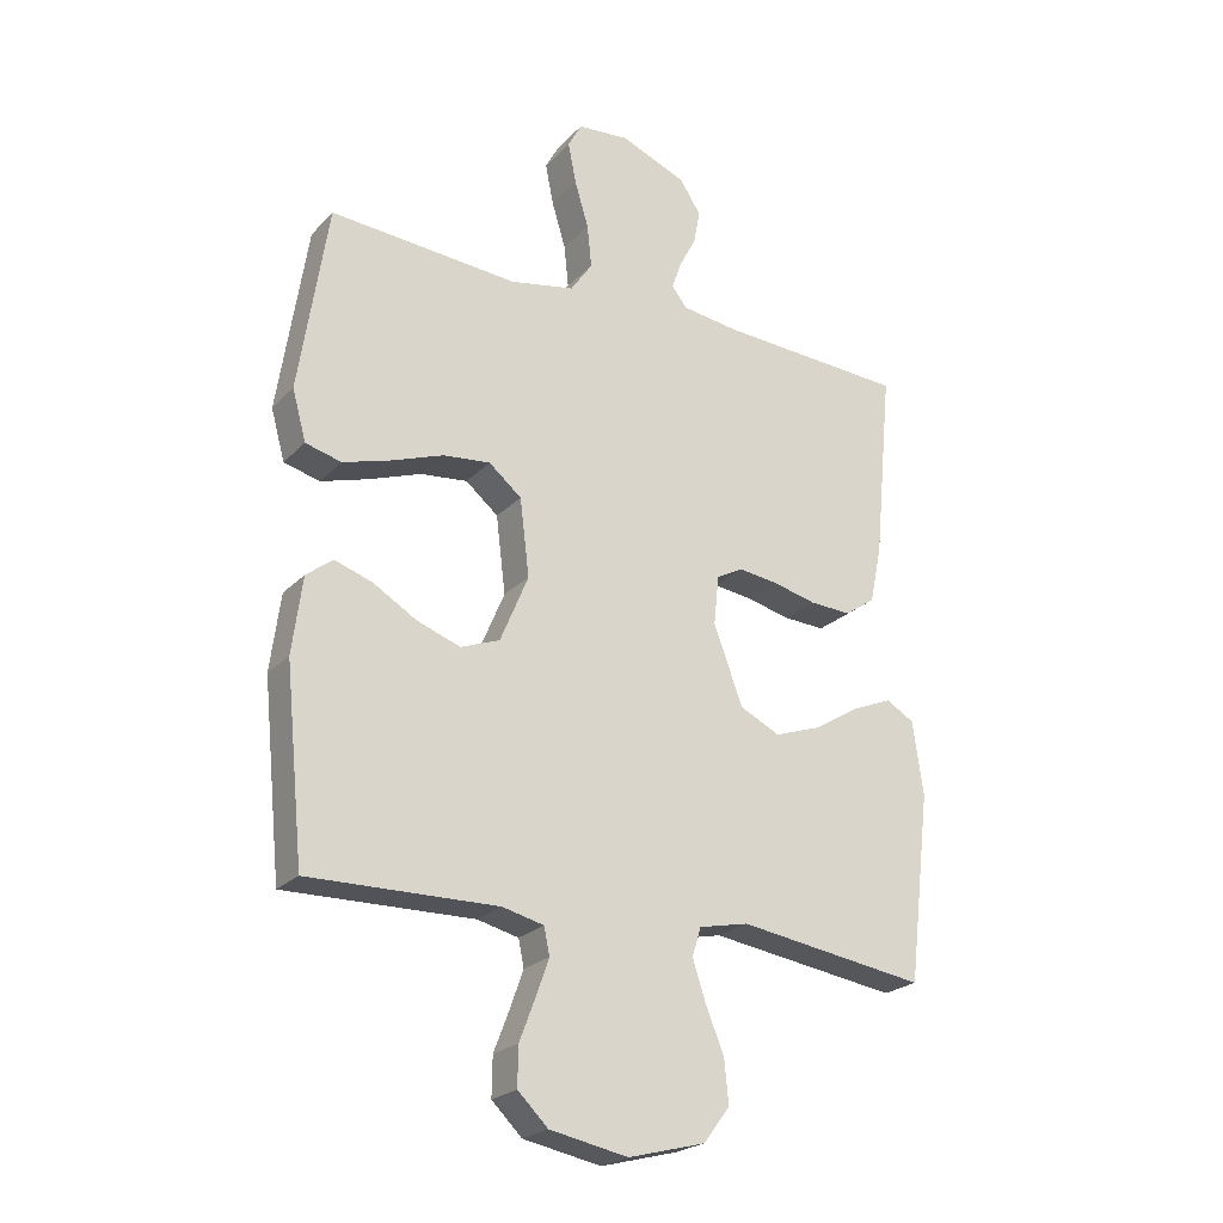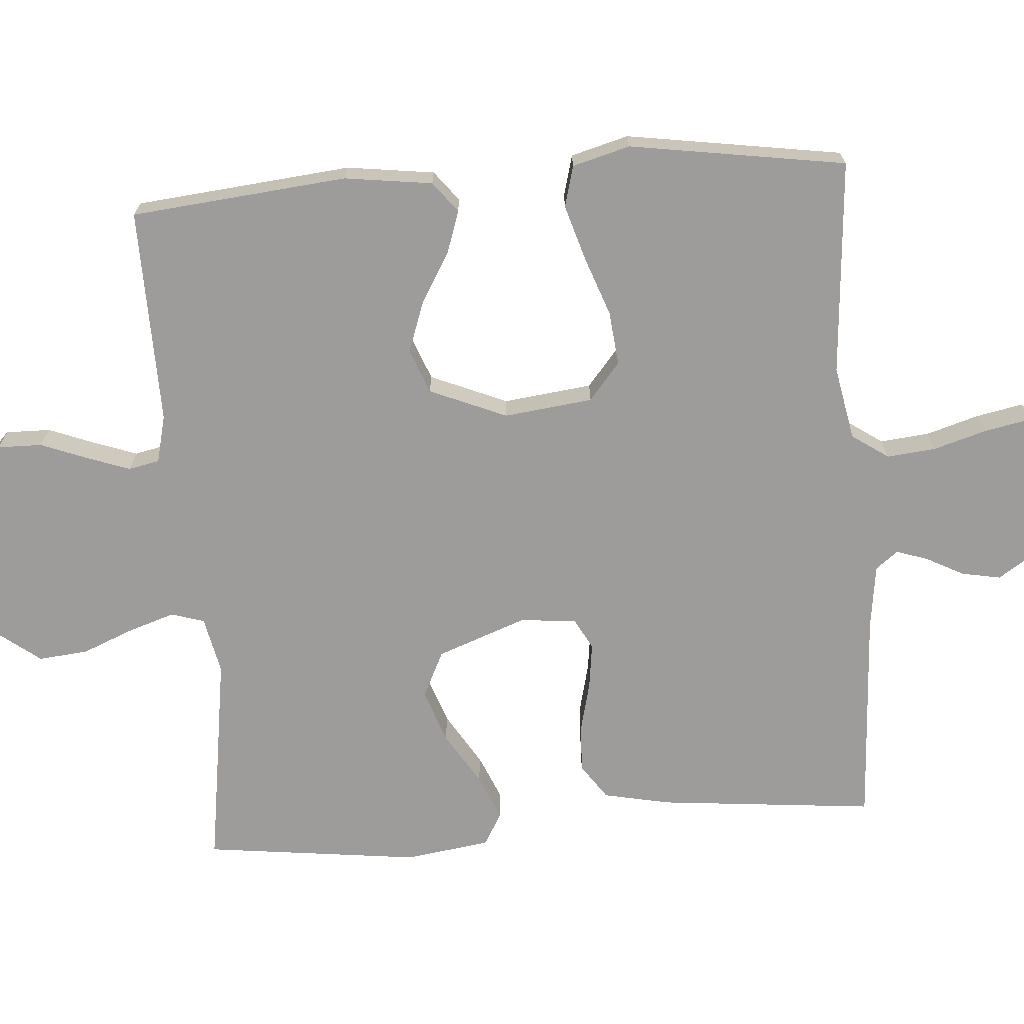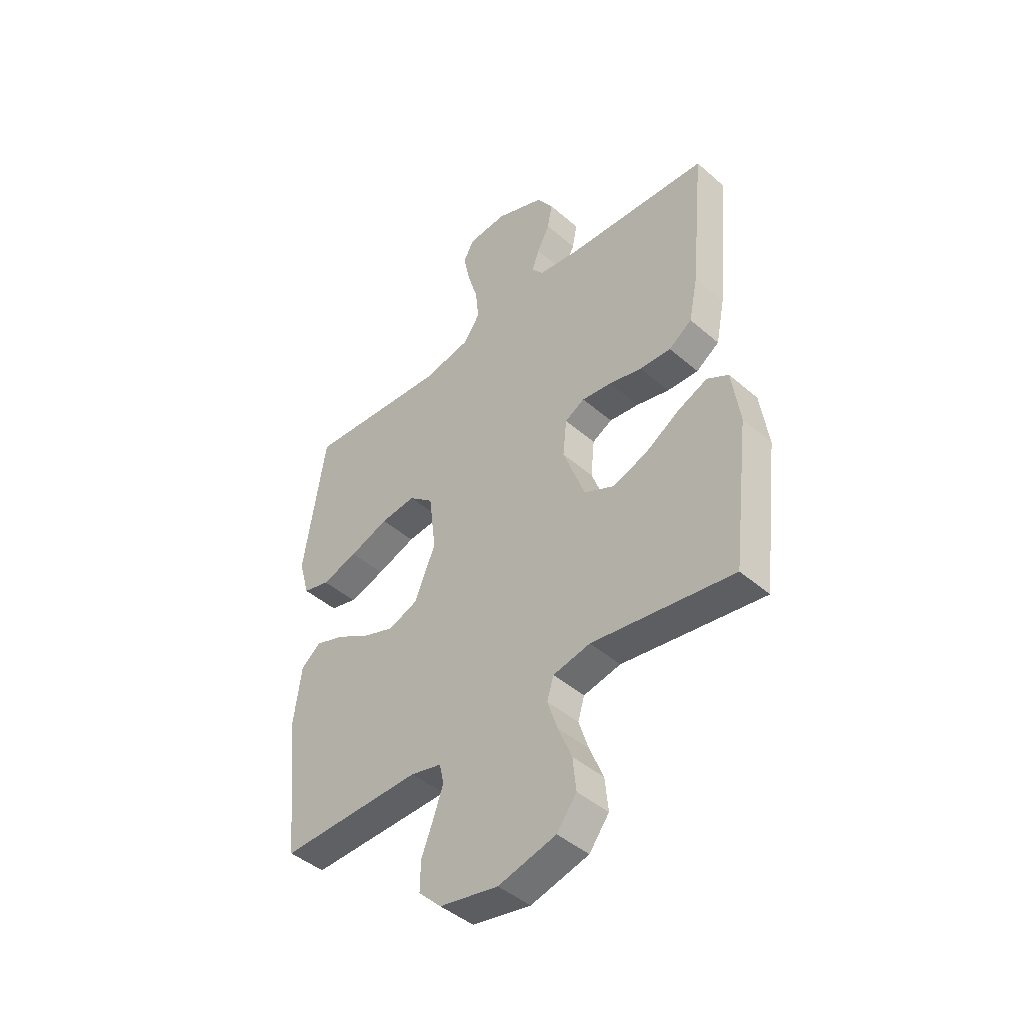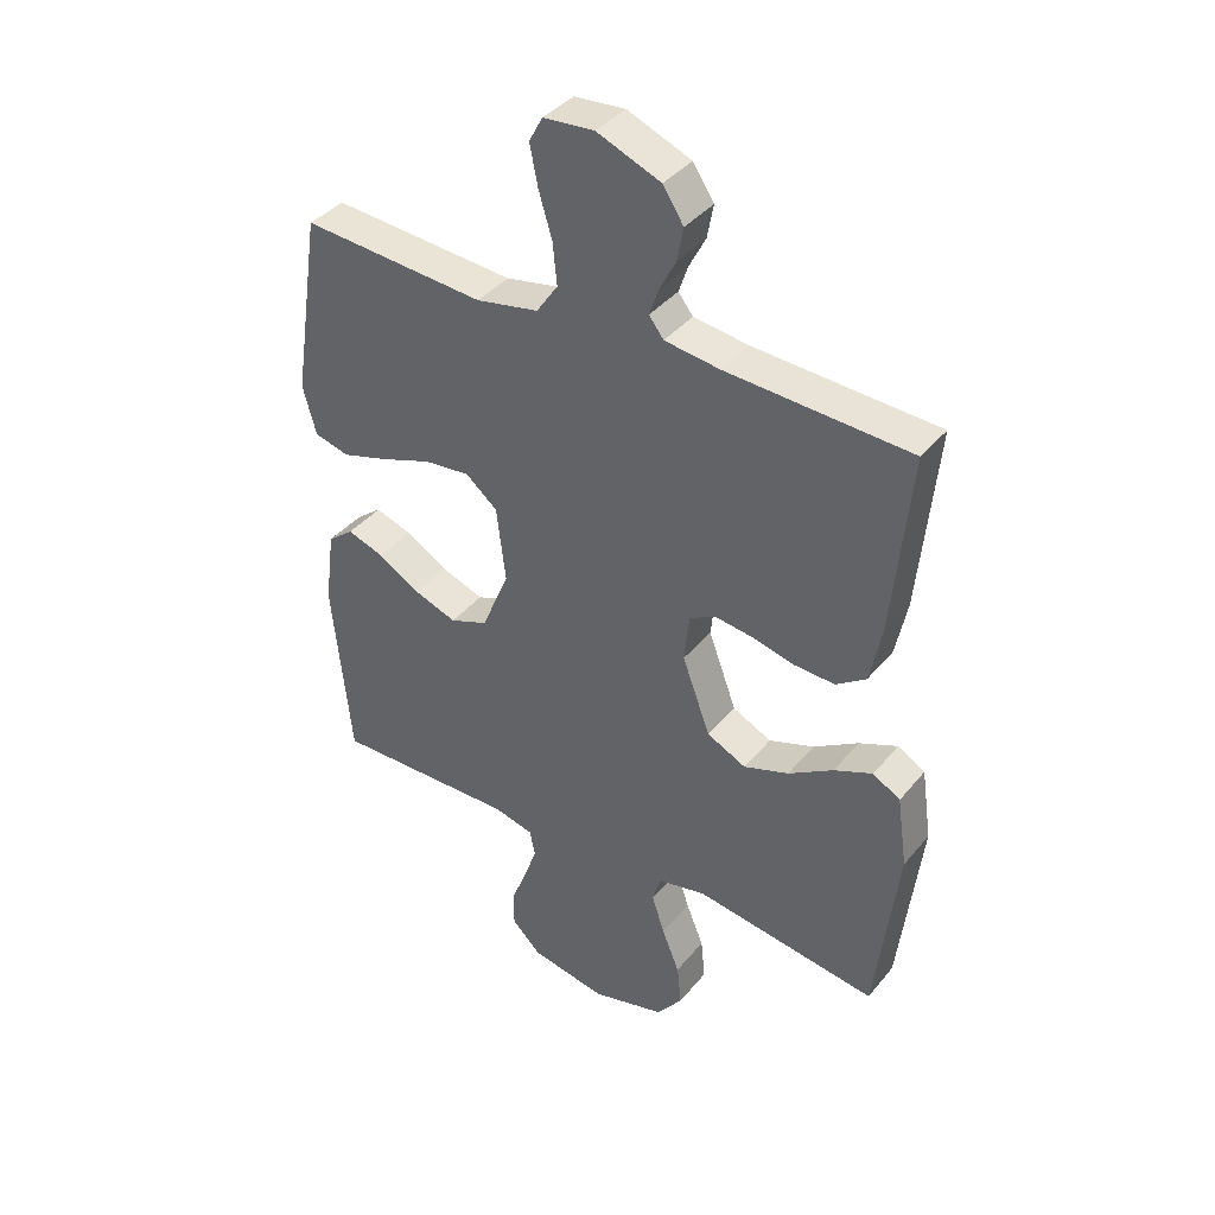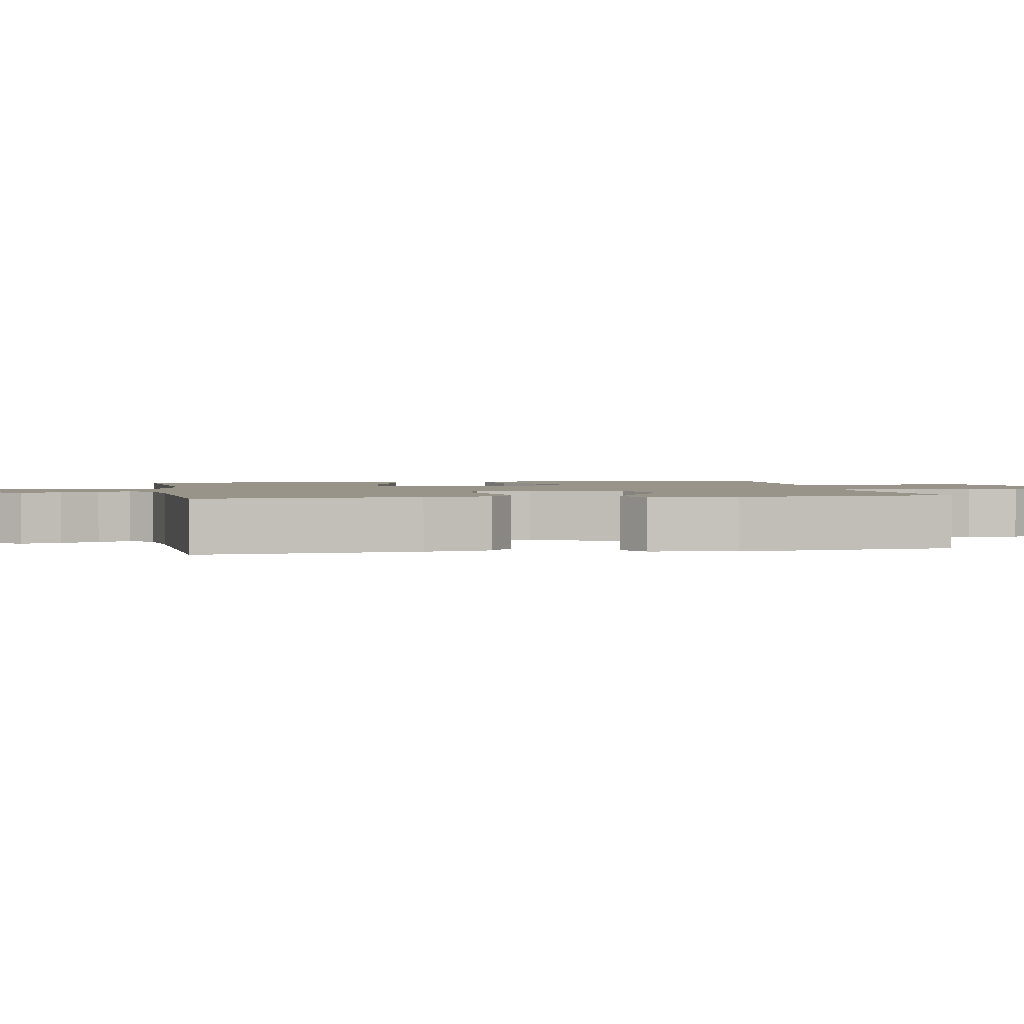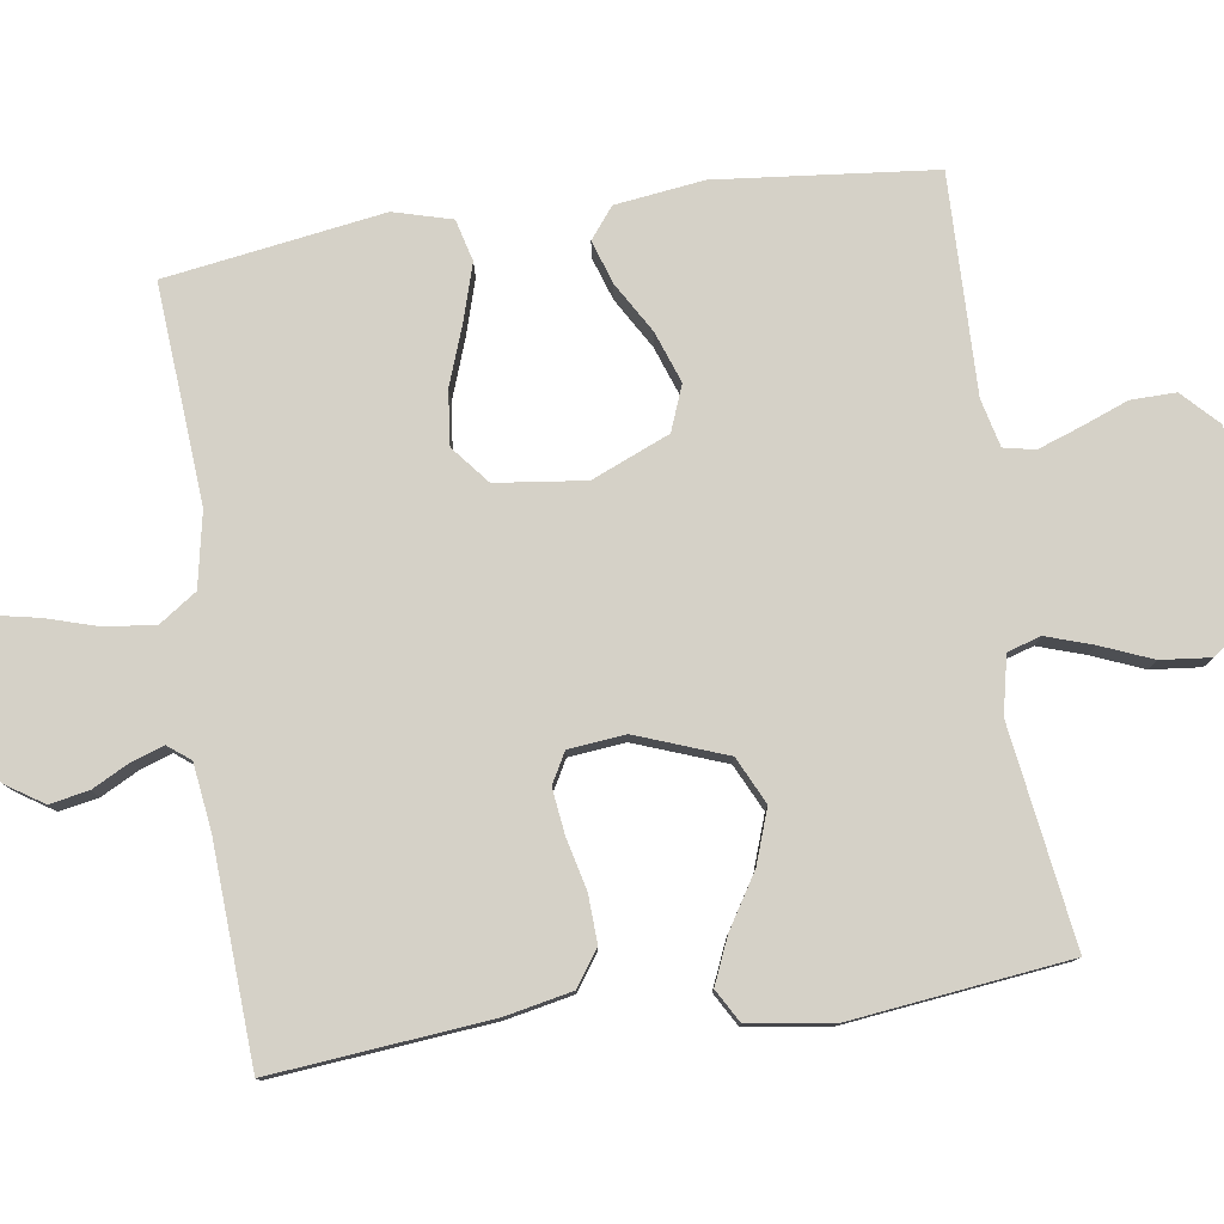
<metadata>
{"format":"obj","ext":"obj","renderer":"f3d","projection":"perspective","resolution":1024,"background":"white","views":[{"elev":-23.4,"azim":-31.6,"up":"+Z"},{"elev":-70.0,"azim":-85.8,"up":"+Y"},{"elev":-44.5,"azim":44.8,"up":"+Z"},{"elev":39.1,"azim":35.0,"up":"+Z"},{"elev":1.8,"azim":79.5,"up":"+Y"},{"elev":79.2,"azim":81.7,"up":"+Y"}]}
</metadata>
<code>
v -0.5 0.07 0.5
v -0.2 0.07 0.478
v -0.098 0.07 0.498
v -0.063 0.07 0.549
v -0.07 0.07 0.617
v -0.092 0.07 0.69
v -0.105 0.07 0.755
v -0.083 0.07 0.796
v 0 0.07 0.803
v 0.104 0.07 0.761
v 0.138 0.07 0.709
v 0.128 0.07 0.655
v 0.101 0.07 0.603
v 0.086 0.07 0.559
v 0.11 0.07 0.528
v 0.2 0.07 0.516
v 0.5 0.07 0.5
v 0.471 0.07 0.2
v 0.452 0.07 0.107
v 0.403 0.07 0.073
v 0.337 0.07 0.076
v 0.267 0.07 0.093
v 0.204 0.07 0.101
v 0.162 0.07 0.078
v 0.154 0.07 0
v 0.2 0.07 -0.124
v 0.264 0.07 -0.155
v 0.338 0.07 -0.129
v 0.411 0.07 -0.084
v 0.474 0.07 -0.057
v 0.519 0.07 -0.083
v 0.536 0.07 -0.2
v 0.5 0.07 -0.5
v 0.2 0.07 -0.456
v 0.121 0.07 -0.473
v 0.107 0.07 -0.519
v 0.128 0.07 -0.583
v 0.157 0.07 -0.654
v 0.164 0.07 -0.723
v 0.122 0.07 -0.778
v 0 0.07 -0.81
v -0.124 0.07 -0.786
v -0.172 0.07 -0.739
v -0.171 0.07 -0.677
v -0.146 0.07 -0.612
v -0.125 0.07 -0.553
v -0.134 0.07 -0.51
v -0.2 0.07 -0.494
v -0.5 0.07 -0.5
v -0.53 0.07 -0.2
v -0.514 0.07 -0.078
v -0.472 0.07 -0.045
v -0.412 0.07 -0.065
v -0.343 0.07 -0.106
v -0.273 0.07 -0.131
v -0.211 0.07 -0.107
v -0.166 0.07 0
v -0.181 0.07 0.123
v -0.233 0.07 0.166
v -0.308 0.07 0.158
v -0.391 0.07 0.128
v -0.467 0.07 0.105
v -0.524 0.07 0.12
v -0.546 0.07 0.2
v -0.5 0 0.5
v -0.2 0 0.478
v -0.098 0 0.498
v -0.063 0 0.549
v -0.07 0 0.617
v -0.092 0 0.69
v -0.105 0 0.755
v -0.083 0 0.796
v 0 0 0.803
v 0.104 0 0.761
v 0.138 0 0.709
v 0.128 0 0.655
v 0.101 0 0.603
v 0.086 0 0.559
v 0.11 0 0.528
v 0.2 0 0.516
v 0.5 0 0.5
v 0.471 0 0.2
v 0.452 0 0.107
v 0.403 0 0.073
v 0.337 0 0.076
v 0.267 0 0.093
v 0.204 0 0.101
v 0.162 0 0.078
v 0.154 0 0
v 0.2 0 -0.124
v 0.264 0 -0.155
v 0.338 0 -0.129
v 0.411 0 -0.084
v 0.474 0 -0.057
v 0.519 0 -0.083
v 0.536 0 -0.2
v 0.5 0 -0.5
v 0.2 0 -0.456
v 0.121 0 -0.473
v 0.107 0 -0.519
v 0.128 0 -0.583
v 0.157 0 -0.654
v 0.164 0 -0.723
v 0.122 0 -0.778
v 0 0 -0.81
v -0.124 0 -0.786
v -0.172 0 -0.739
v -0.171 0 -0.677
v -0.146 0 -0.612
v -0.125 0 -0.553
v -0.134 0 -0.51
v -0.2 0 -0.494
v -0.5 0 -0.5
v -0.53 0 -0.2
v -0.514 0 -0.078
v -0.472 0 -0.045
v -0.412 0 -0.065
v -0.343 0 -0.106
v -0.273 0 -0.131
v -0.211 0 -0.107
v -0.166 0 0
v -0.181 0 0.123
v -0.233 0 0.166
v -0.308 0 0.158
v -0.391 0 0.128
v -0.467 0 0.105
v -0.524 0 0.12
v -0.546 0 0.2
f 64 1 2
f 63 64 2
f 62 63 2
f 61 62 2
f 60 61 2
f 59 60 2 3
f 58 59 3 4
f 57 58 4
f 52 53 54
f 51 52 54
f 50 51 54
f 49 50 54
f 48 49 54
f 47 48 54 55
f 43 44 45
f 42 43 45
f 41 42 45
f 40 41 45
f 39 40 45
f 38 39 45
f 37 38 45
f 36 37 45 46
f 35 36 46 47
f 32 33 34
f 31 32 34
f 30 31 34
f 29 30 34
f 28 29 34
f 34 35 47
f 28 34 47
f 27 28 47
f 20 21 22
f 19 20 22
f 18 19 22
f 17 18 22
f 16 17 22
f 15 16 22 23
f 14 15 23 24
f 11 12 13
f 10 11 13
f 9 10 13
f 8 9 13
f 7 8 13
f 6 7 13
f 5 6 13
f 4 5 13 14
f 14 24 25
f 4 14 25
f 57 4 25
f 47 55 56
f 27 47 56
f 26 27 56
f 25 26 56 57
f 66 65 128
f 66 128 127
f 66 127 126
f 66 126 125
f 66 125 124
f 67 66 124 123
f 68 67 123 122
f 68 122 121
f 118 117 116
f 118 116 115
f 118 115 114
f 118 114 113
f 118 113 112
f 119 118 112 111
f 109 108 107
f 109 107 106
f 109 106 105
f 109 105 104
f 109 104 103
f 109 103 102
f 109 102 101
f 110 109 101 100
f 111 110 100 99
f 98 97 96
f 98 96 95
f 98 95 94
f 98 94 93
f 98 93 92
f 111 99 98
f 111 98 92
f 111 92 91
f 86 85 84
f 86 84 83
f 86 83 82
f 86 82 81
f 86 81 80
f 87 86 80 79
f 88 87 79 78
f 77 76 75
f 77 75 74
f 77 74 73
f 77 73 72
f 77 72 71
f 77 71 70
f 77 70 69
f 78 77 69 68
f 89 88 78
f 89 78 68
f 89 68 121
f 120 119 111
f 120 111 91
f 120 91 90
f 121 120 90 89
f 1 65 66 2
f 2 66 67 3
f 3 67 68 4
f 4 68 69 5
f 5 69 70 6
f 6 70 71 7
f 7 71 72 8
f 8 72 73 9
f 9 73 74 10
f 10 74 75 11
f 11 75 76 12
f 12 76 77 13
f 13 77 78 14
f 14 78 79 15
f 15 79 80 16
f 16 80 81 17
f 17 81 82 18
f 18 82 83 19
f 19 83 84 20
f 20 84 85 21
f 21 85 86 22
f 22 86 87 23
f 23 87 88 24
f 24 88 89 25
f 25 89 90 26
f 26 90 91 27
f 27 91 92 28
f 28 92 93 29
f 29 93 94 30
f 30 94 95 31
f 31 95 96 32
f 32 96 97 33
f 33 97 98 34
f 34 98 99 35
f 35 99 100 36
f 36 100 101 37
f 37 101 102 38
f 38 102 103 39
f 39 103 104 40
f 40 104 105 41
f 41 105 106 42
f 42 106 107 43
f 43 107 108 44
f 44 108 109 45
f 45 109 110 46
f 46 110 111 47
f 47 111 112 48
f 48 112 113 49
f 49 113 114 50
f 50 114 115 51
f 51 115 116 52
f 52 116 117 53
f 53 117 118 54
f 54 118 119 55
f 55 119 120 56
f 56 120 121 57
f 57 121 122 58
f 58 122 123 59
f 59 123 124 60
f 60 124 125 61
f 61 125 126 62
f 62 126 127 63
f 63 127 128 64
f 64 128 65 1

</code>
